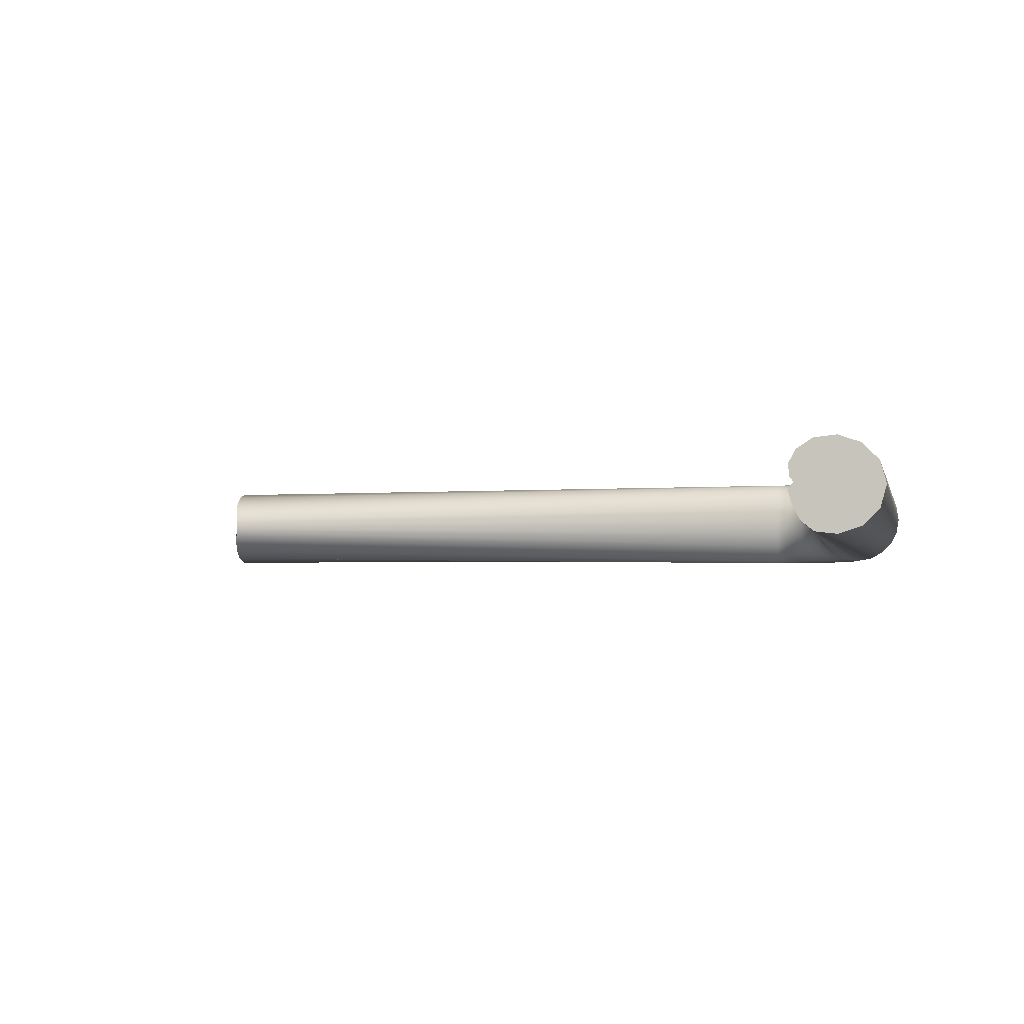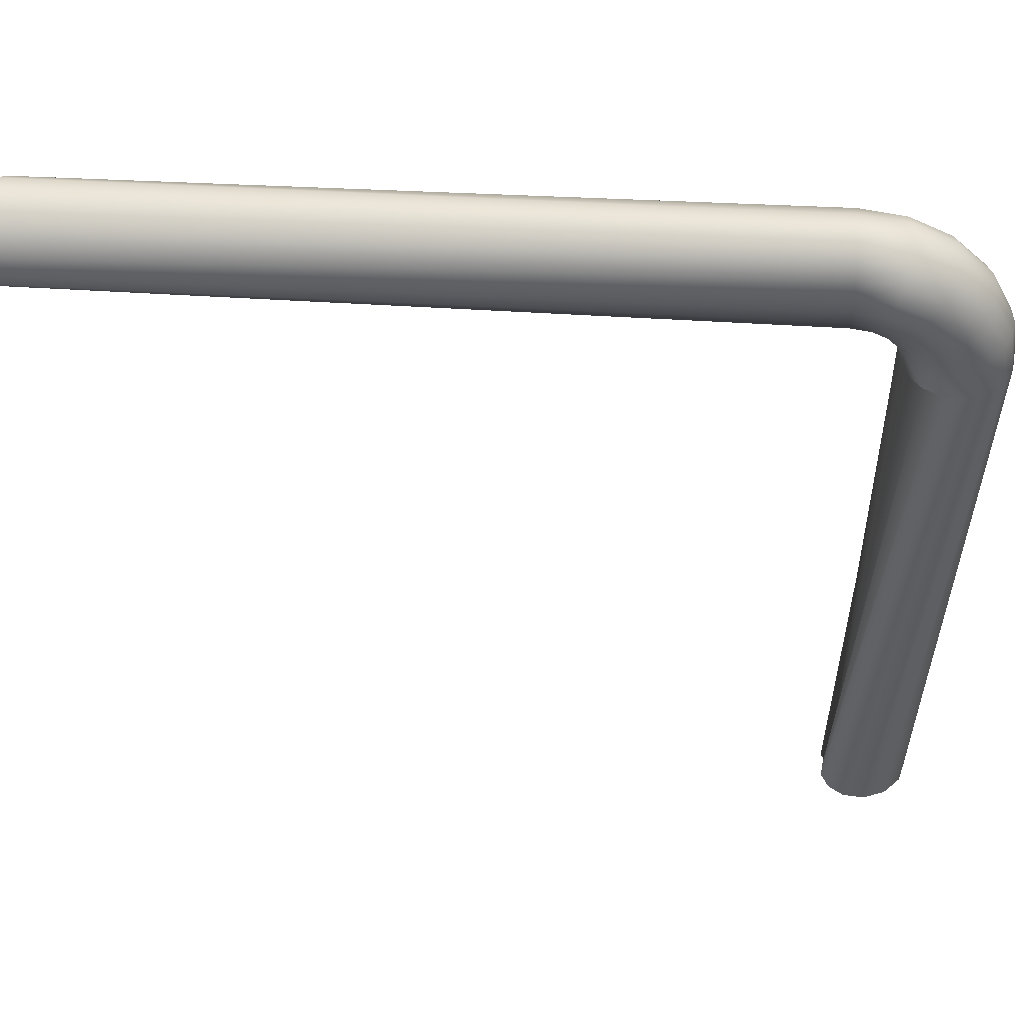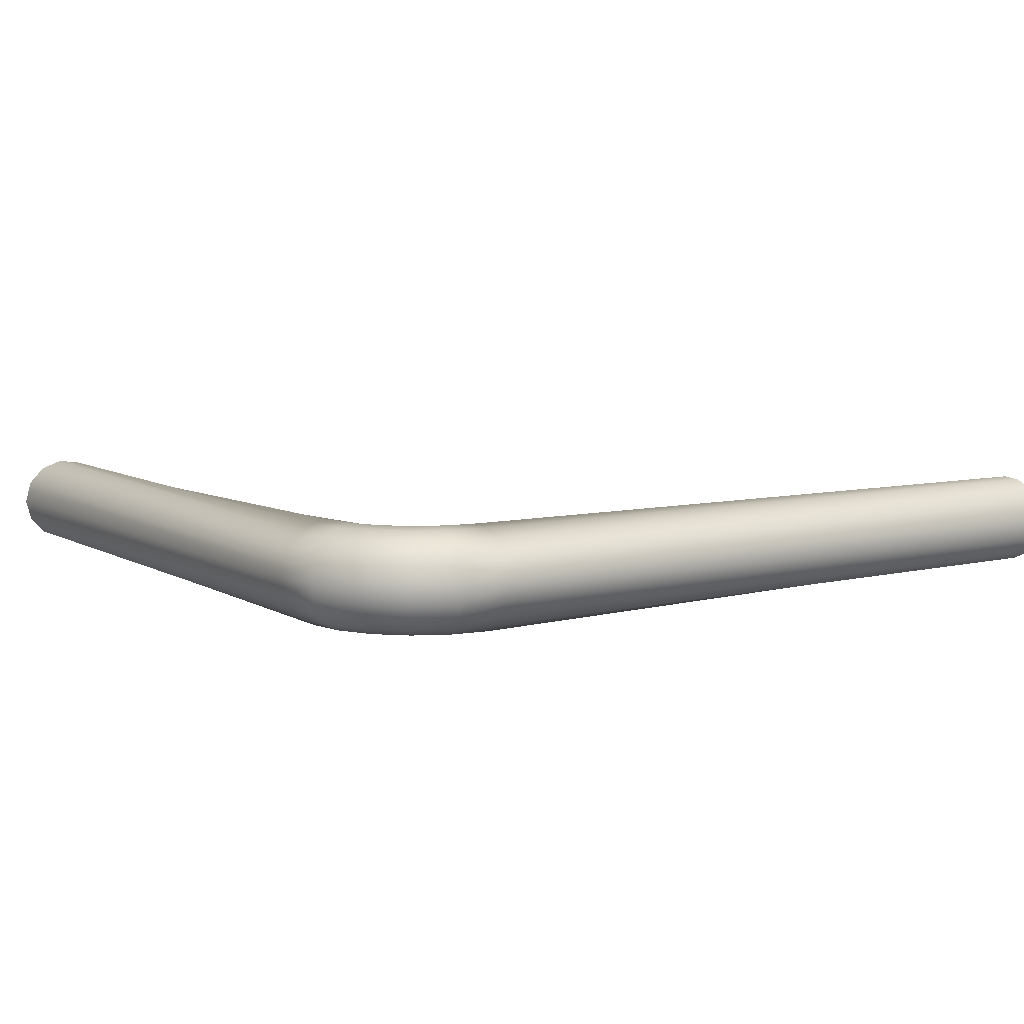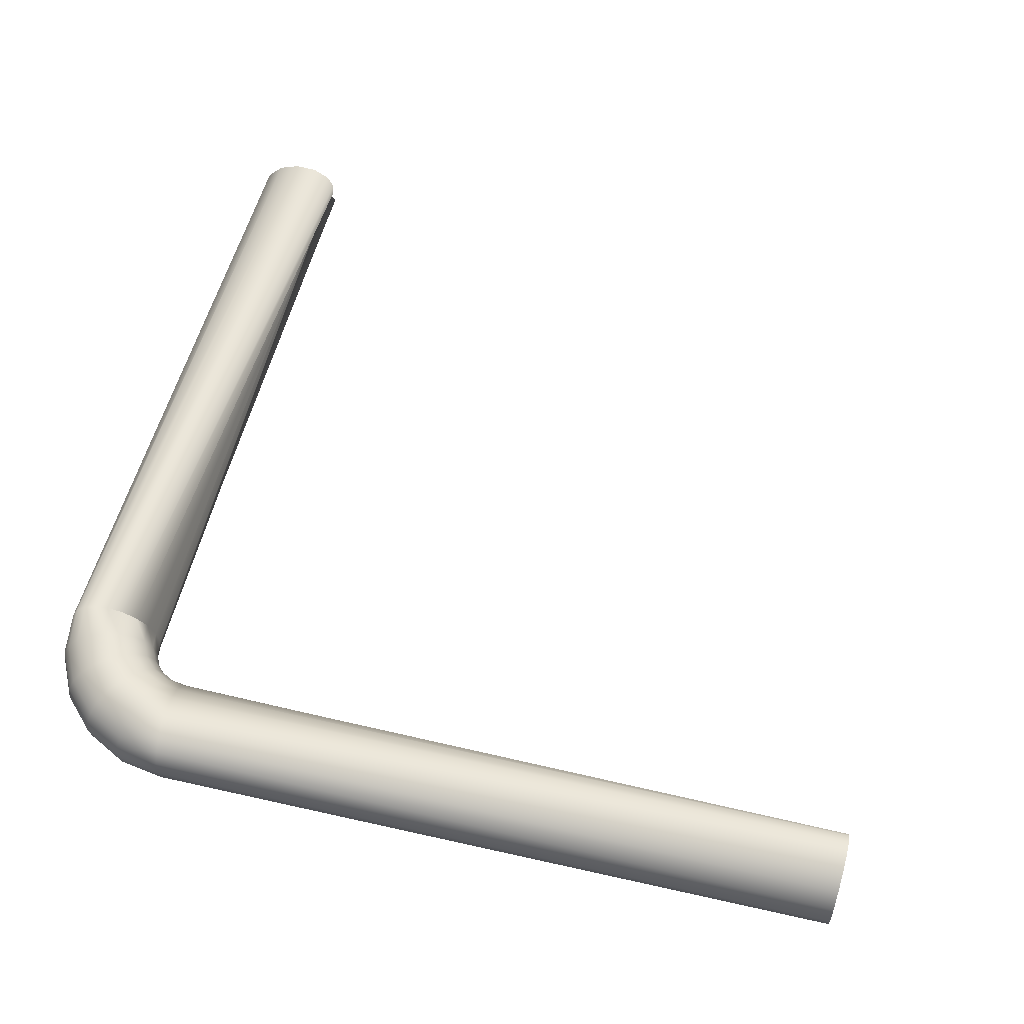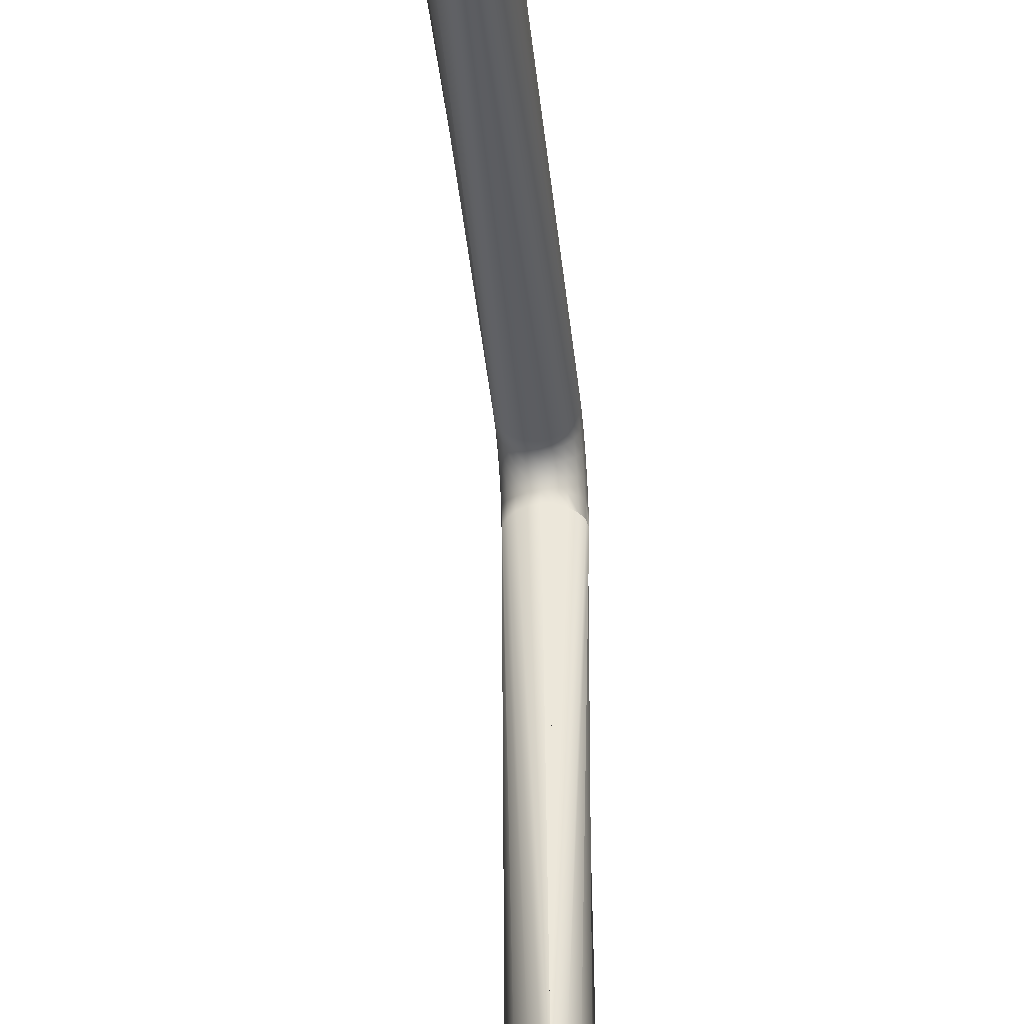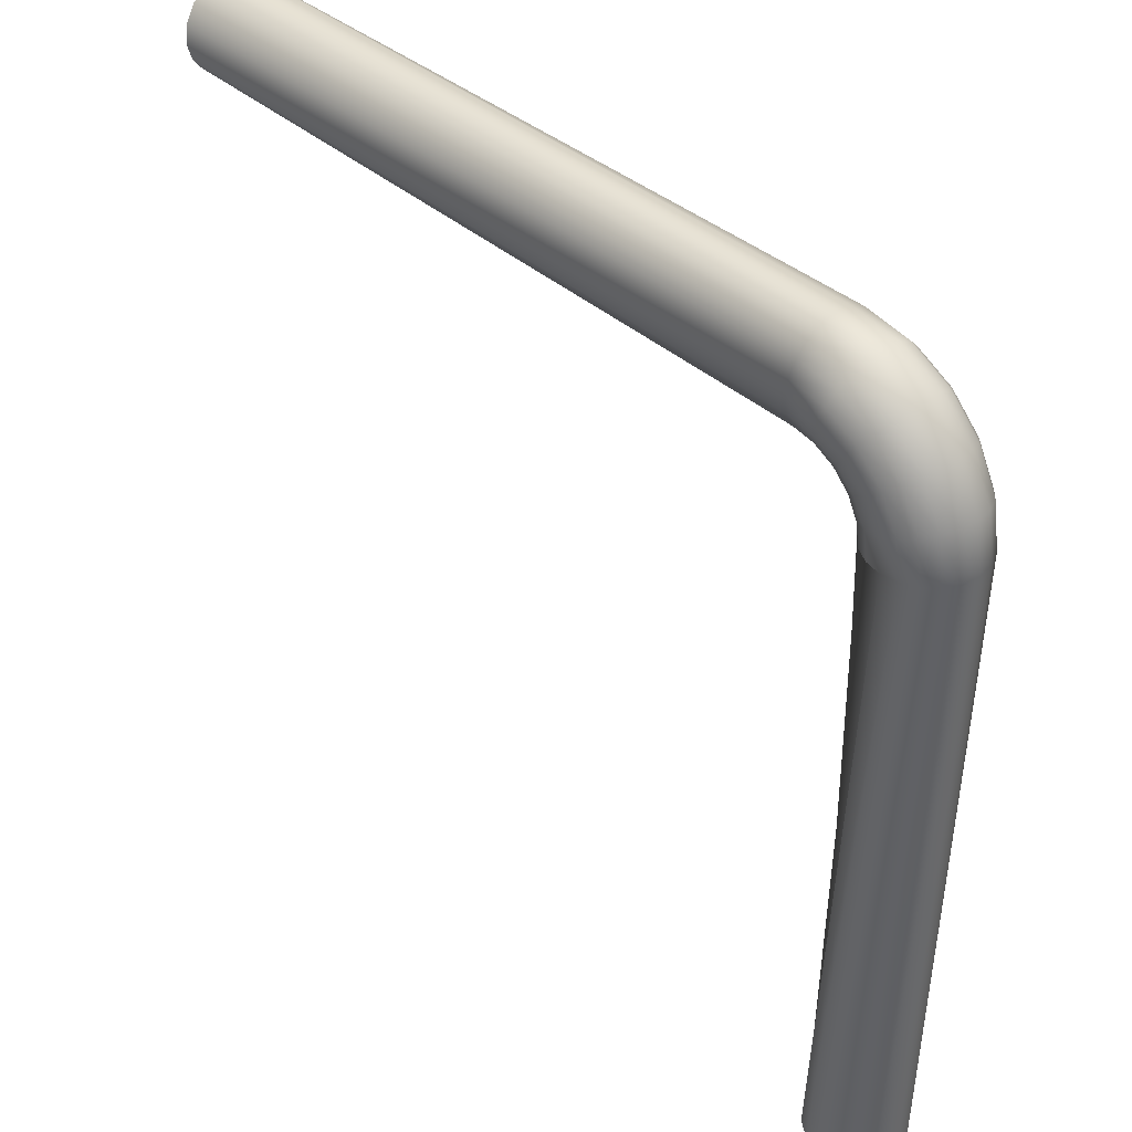
<metadata>
{"format":"obj","ext":"obj","renderer":"f3d","projection":"perspective","resolution":1024,"background":"white","views":[{"elev":-3.1,"azim":10.8,"up":"+Z"},{"elev":52.4,"azim":4.0,"up":"+Y"},{"elev":7.6,"azim":145.6,"up":"+Z"},{"elev":57.2,"azim":-165.9,"up":"+Z"},{"elev":-36.6,"azim":-84.3,"up":"+Y"},{"elev":39.9,"azim":47.4,"up":"+Y"}]}
</metadata>
<code>
g default
v -3.596 5.159 -6.481
v -3.633 5.231 -6.481
v -3.689 5.288 -6.481
v -3.761 5.324 -6.481
v -3.841 5.337 -6.481
v -3.586 5.081 -6.484
v -3.584 5.163 -6.402
v -3.622 5.238 -6.402
v -3.682 5.298 -6.402
v -3.757 5.336 -6.402
v -3.841 5.35 -6.402
v -3.571 5.08 -6.402
v -3.549 5.175 -6.33
v -3.593 5.26 -6.33
v -3.661 5.328 -6.33
v -3.746 5.371 -6.33
v -3.841 5.386 -6.33
v -3.534 5.08 -6.33
v -3.495 5.192 -6.273
v -3.547 5.293 -6.273
v -3.627 5.374 -6.273
v -3.728 5.425 -6.273
v -3.841 5.443 -6.273
v -3.478 5.08 -6.273
v -3.427 5.214 -6.237
v -3.489 5.335 -6.237
v -3.585 5.432 -6.237
v -3.706 5.493 -6.237
v -3.841 5.515 -6.237
v -3.406 5.08 -6.237
v -3.352 5.239 -6.224
v -3.425 5.382 -6.224
v -3.538 5.496 -6.224
v -3.682 5.569 -6.224
v -3.841 5.594 -6.224
v -3.326 5.08 -6.224
v -3.276 5.263 -6.237
v -3.36 5.429 -6.237
v -3.492 5.56 -6.237
v -3.657 5.644 -6.237
v -3.841 5.673 -6.237
v -3.247 5.08 -6.237
v -3.208 5.285 -6.273
v -3.302 5.471 -6.273
v -3.45 5.618 -6.273
v -3.635 5.713 -6.273
v -3.841 5.745 -6.273
v -3.175 5.08 -6.273
v -3.154 5.303 -6.33
v -3.256 5.504 -6.33
v -3.416 5.664 -6.33
v -3.617 5.767 -6.33
v -3.841 5.802 -6.33
v -3.118 5.08 -6.33
v -3.119 5.314 -6.402
v -3.227 5.526 -6.402
v -3.395 5.694 -6.402
v -3.606 5.801 -6.402
v -3.841 5.839 -6.402
v -3.082 5.08 -6.402
v -3.107 5.318 -6.481
v -3.217 5.533 -6.481
v -3.387 5.704 -6.481
v -3.602 5.813 -6.481
v -3.841 5.851 -6.481
v -3.069 5.08 -6.481
v -3.119 5.314 -6.561
v -3.227 5.526 -6.561
v -3.395 5.694 -6.561
v -3.606 5.801 -6.561
v -3.841 5.839 -6.561
v -3.082 5.08 -6.561
v -3.154 5.303 -6.632
v -3.256 5.504 -6.632
v -3.416 5.664 -6.632
v -3.617 5.767 -6.632
v -3.841 5.802 -6.632
v -3.118 5.08 -6.632
v -3.208 5.285 -6.689
v -3.302 5.471 -6.689
v -3.45 5.618 -6.689
v -3.635 5.713 -6.689
v -3.841 5.745 -6.689
v -3.175 5.08 -6.689
v -3.276 5.263 -6.726
v -3.36 5.429 -6.726
v -3.492 5.56 -6.726
v -3.657 5.644 -6.726
v -3.841 5.673 -6.726
v -3.247 5.08 -6.726
v -3.352 5.239 -6.738
v -3.425 5.382 -6.738
v -3.538 5.496 -6.738
v -3.682 5.569 -6.738
v -3.841 5.594 -6.738
v -3.326 5.08 -6.738
v -3.427 5.214 -6.726
v -3.489 5.335 -6.726
v -3.585 5.432 -6.726
v -3.706 5.493 -6.726
v -3.841 5.515 -6.726
v -3.403 5.078 -6.724
v -3.495 5.192 -6.689
v -3.547 5.293 -6.689
v -3.627 5.374 -6.689
v -3.728 5.425 -6.689
v -3.841 5.443 -6.689
v -3.476 5.079 -6.689
v -3.549 5.175 -6.632
v -3.593 5.26 -6.632
v -3.661 5.328 -6.632
v -3.746 5.371 -6.632
v -3.841 5.386 -6.632
v -3.534 5.08 -6.634
v -3.584 5.163 -6.561
v -3.622 5.238 -6.561
v -3.682 5.298 -6.561
v -3.757 5.336 -6.561
v -3.841 5.35 -6.561
v -3.572 5.081 -6.563
v -7.496 5.341 -6.481
v -7.498 5.34 -6.452
v -7.5 5.34 -6.415
v -7.504 5.351 -6.369
v -7.507 5.383 -6.318
v -7.508 5.441 -6.273
v -7.507 5.525 -6.248
v -7.504 5.623 -6.256
v -7.5 5.714 -6.302
v -7.498 5.78 -6.382
v -7.496 5.803 -6.481
v -7.498 5.78 -6.58
v -7.5 5.714 -6.66
v -7.504 5.623 -6.706
v -7.507 5.525 -6.714
v -7.508 5.441 -6.69
v -7.507 5.383 -6.644
v -7.504 5.351 -6.593
v -7.5 5.34 -6.547
v -7.498 5.34 -6.511
v -3.533 1.697 -6.489
v -3.525 1.696 -6.501
v -3.545 1.692 -6.478
v -3.573 1.684 -6.442
v -3.577 1.678 -6.381
v -3.54 1.676 -6.313
v -3.46 1.678 -6.262
v -3.349 1.684 -6.249
v -3.237 1.692 -6.287
v -3.154 1.698 -6.37
v -3.123 1.7 -6.481
v -3.154 1.698 -6.592
v -3.237 1.692 -6.676
v -3.349 1.684 -6.713
v -3.46 1.678 -6.701
v -3.524 1.676 -6.647
v -3.562 1.678 -6.571
v -3.58 1.684 -6.508
v -3.561 1.69 -6.474
v -3.544 1.694 -6.463
g pTorus1
f 2 1 7 8
f 3 2 8 9
f 4 3 9 10
f 5 4 10 11
f 1 6 12 7
f 8 7 13 14
f 9 8 14 15
f 10 9 15 16
f 11 10 16 17
f 7 12 18 13
f 14 13 19 20
f 15 14 20 21
f 16 15 21 22
f 17 16 22 23
f 13 18 24 19
f 20 19 25 26
f 21 20 26 27
f 22 21 27 28
f 23 22 28 29
f 19 24 30 25
f 26 25 31 32
f 27 26 32 33
f 28 27 33 34
f 29 28 34 35
f 25 30 36 31
f 32 31 37 38
f 33 32 38 39
f 34 33 39 40
f 35 34 40 41
f 31 36 42 37
f 38 37 43 44
f 39 38 44 45
f 40 39 45 46
f 41 40 46 47
f 37 42 48 43
f 44 43 49 50
f 45 44 50 51
f 46 45 51 52
f 47 46 52 53
f 43 48 54 49
f 50 49 55 56
f 51 50 56 57
f 52 51 57 58
f 53 52 58 59
f 49 54 60 55
f 56 55 61 62
f 57 56 62 63
f 58 57 63 64
f 59 58 64 65
f 55 60 66 61
f 62 61 67 68
f 63 62 68 69
f 64 63 69 70
f 65 64 70 71
f 61 66 72 67
f 68 67 73 74
f 69 68 74 75
f 70 69 75 76
f 71 70 76 77
f 67 72 78 73
f 74 73 79 80
f 75 74 80 81
f 76 75 81 82
f 77 76 82 83
f 73 78 84 79
f 80 79 85 86
f 81 80 86 87
f 82 81 87 88
f 83 82 88 89
f 79 84 90 85
f 86 85 91 92
f 87 86 92 93
f 88 87 93 94
f 89 88 94 95
f 85 90 96 91
f 92 91 97 98
f 93 92 98 99
f 94 93 99 100
f 95 94 100 101
f 91 96 102 97
f 98 97 103 104
f 99 98 104 105
f 100 99 105 106
f 101 100 106 107
f 97 102 108 103
f 104 103 109 110
f 105 104 110 111
f 106 105 111 112
f 107 106 112 113
f 103 108 114 109
f 110 109 115 116
f 111 110 116 117
f 112 111 117 118
f 113 112 118 119
f 109 114 120 115
f 116 115 1 2
f 117 116 2 3
f 118 117 3 4
f 119 118 4 5
f 115 120 6 1
f 5 11 122 121
f 11 17 123 122
f 17 23 124 123
f 23 29 125 124
f 29 35 126 125
f 35 41 127 126
f 41 47 128 127
f 47 53 129 128
f 53 59 130 129
f 59 65 131 130
f 65 71 132 131
f 71 77 133 132
f 77 83 134 133
f 83 89 135 134
f 89 95 136 135
f 95 101 137 136
f 101 107 138 137
f 107 113 139 138
f 113 119 140 139
f 119 5 121 140
f 12 6 141 142
f 18 12 142 143
f 24 18 143 144
f 30 24 144 145
f 36 30 145 146
f 42 36 146 147
f 48 42 147 148
f 54 48 148 149
f 60 54 149 150
f 66 60 150 151
f 72 66 151 152
f 78 72 152 153
f 84 78 153 154
f 90 84 154 155
f 96 90 155 156
f 102 96 156 157
f 108 102 157 158
f 114 108 158 159
f 120 114 159 160
f 6 120 160 141
f 122 123 124 125 126 127 128 129 130 131 132 133 134 135 136 137 138 139 140 121
f 142 141 160 159 158 157 156 155 154 153 152 151 150 149 148 147 146 145 144 143

</code>
